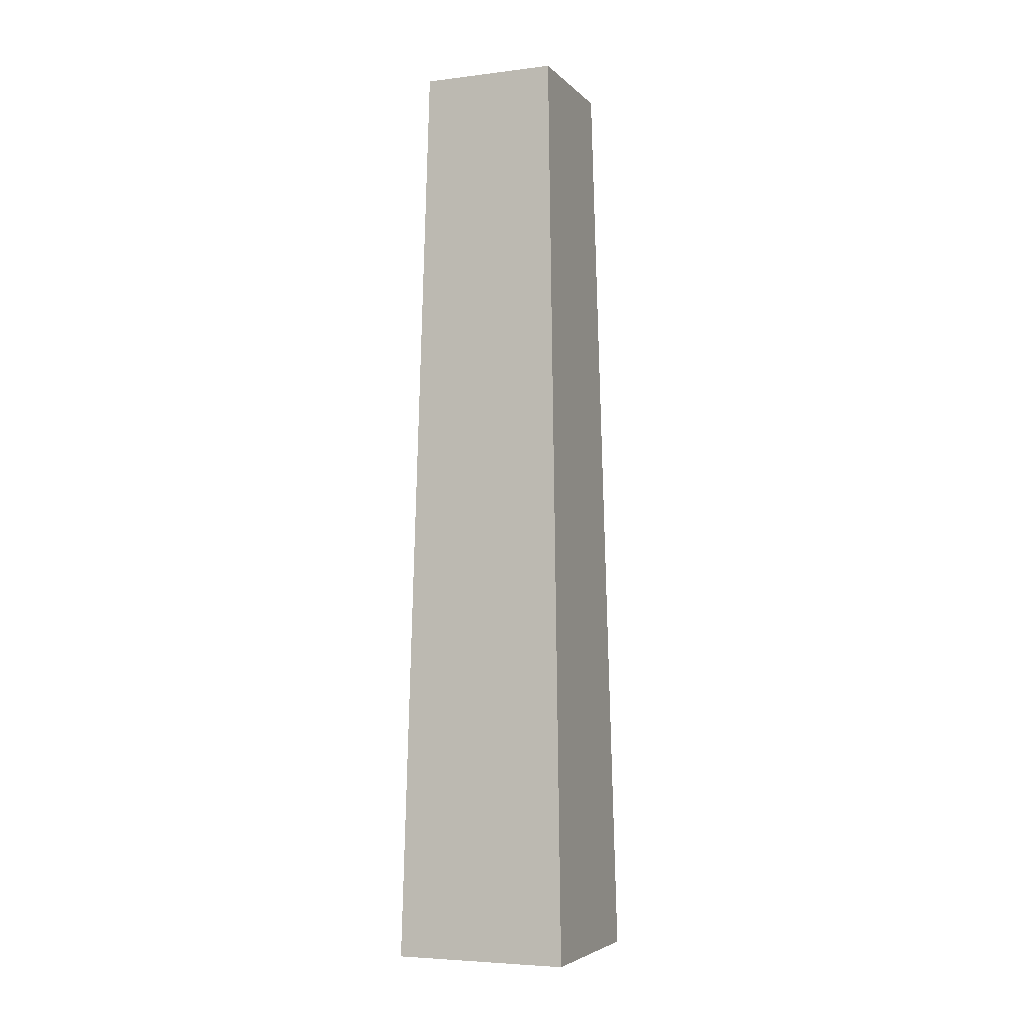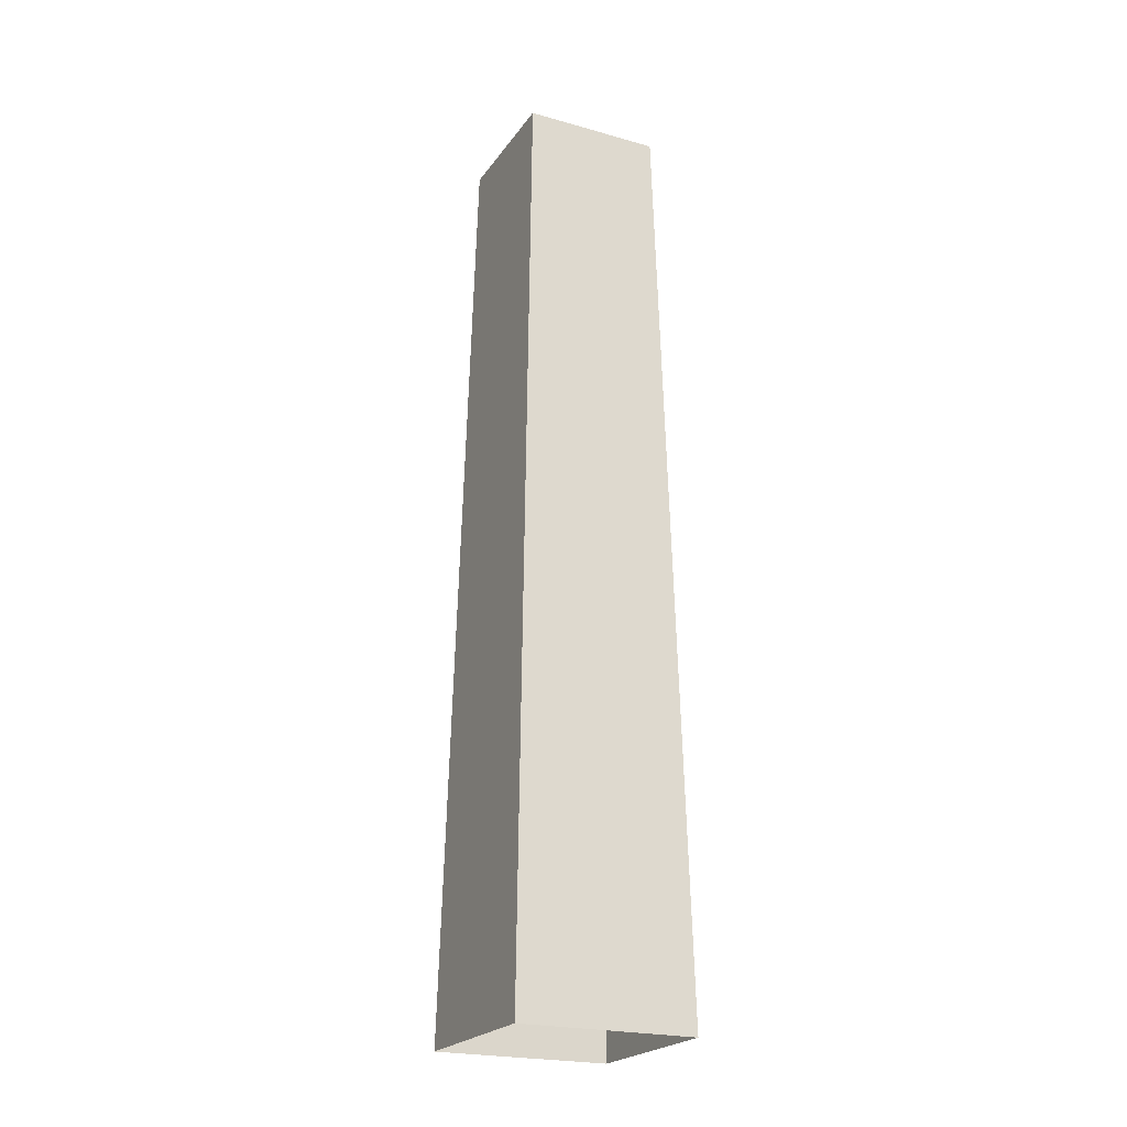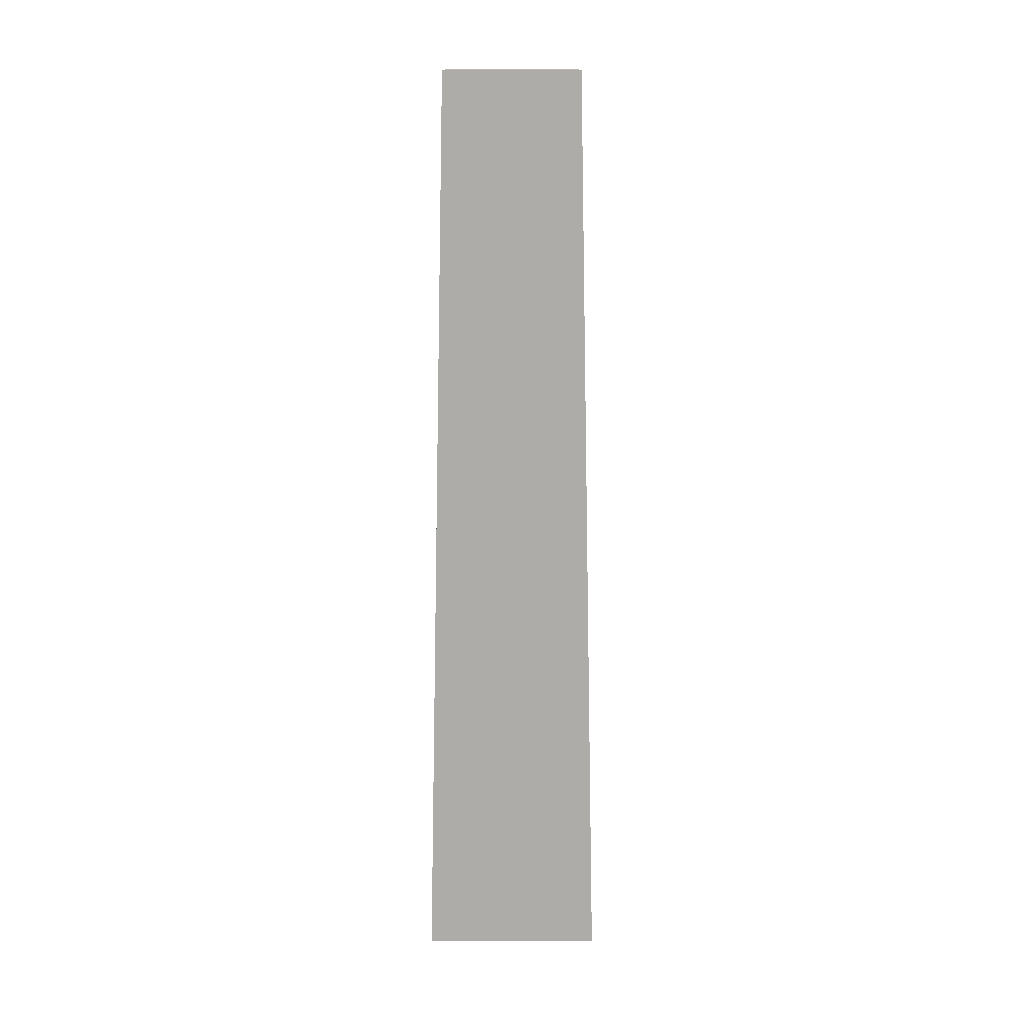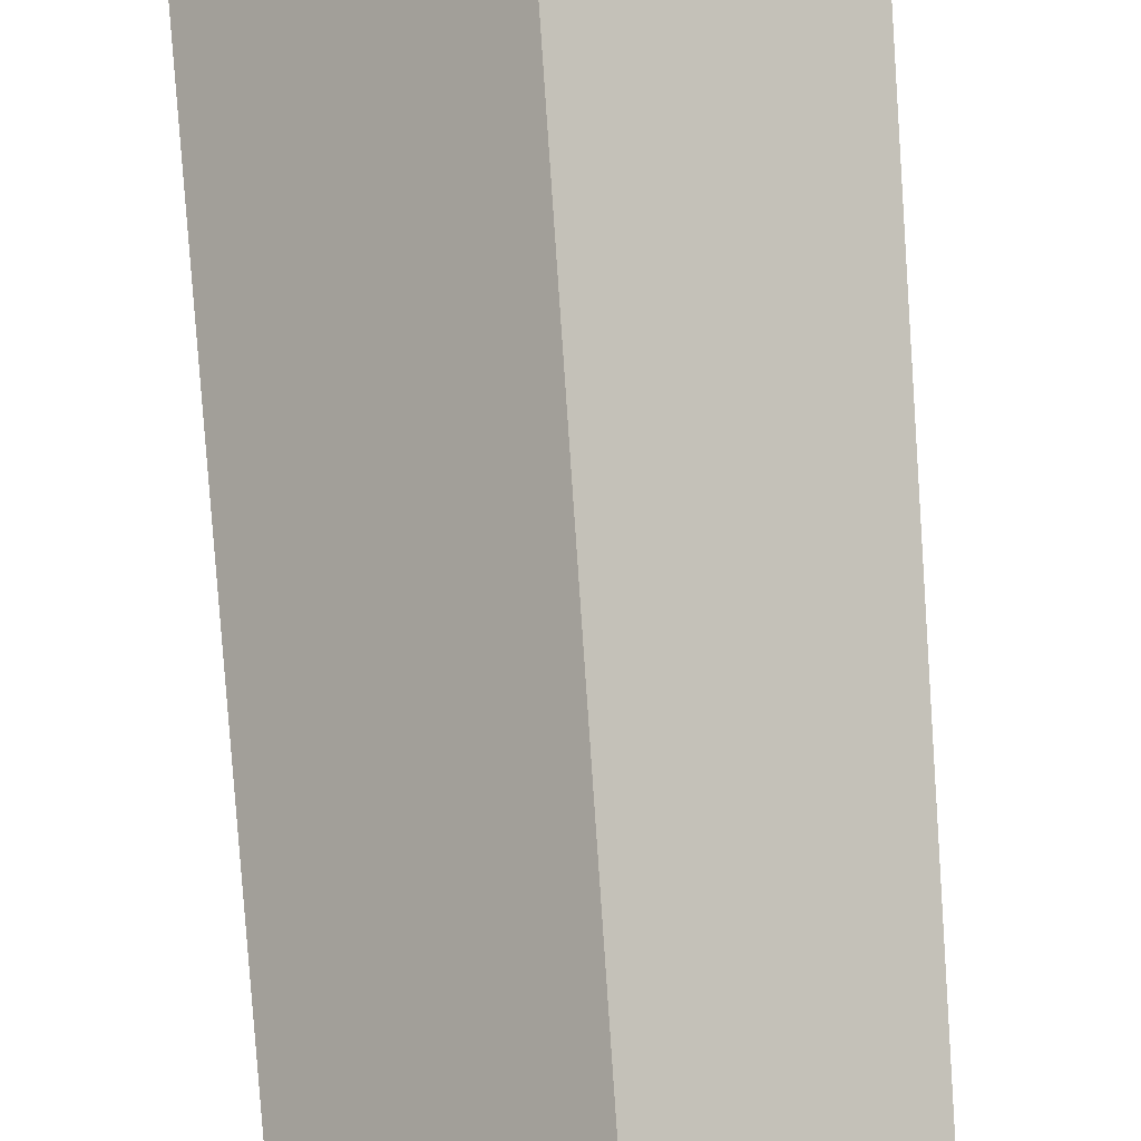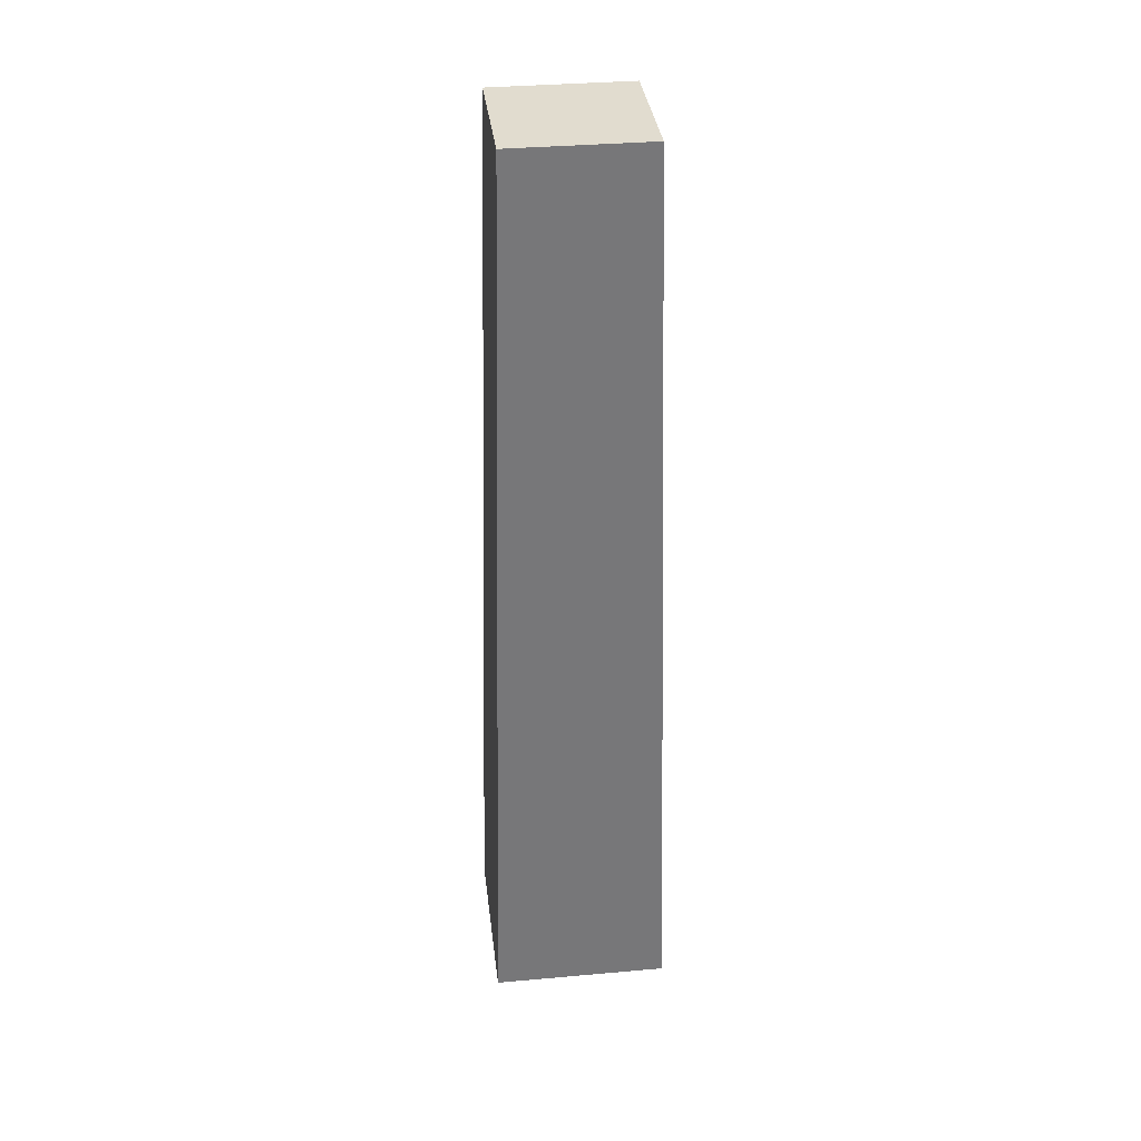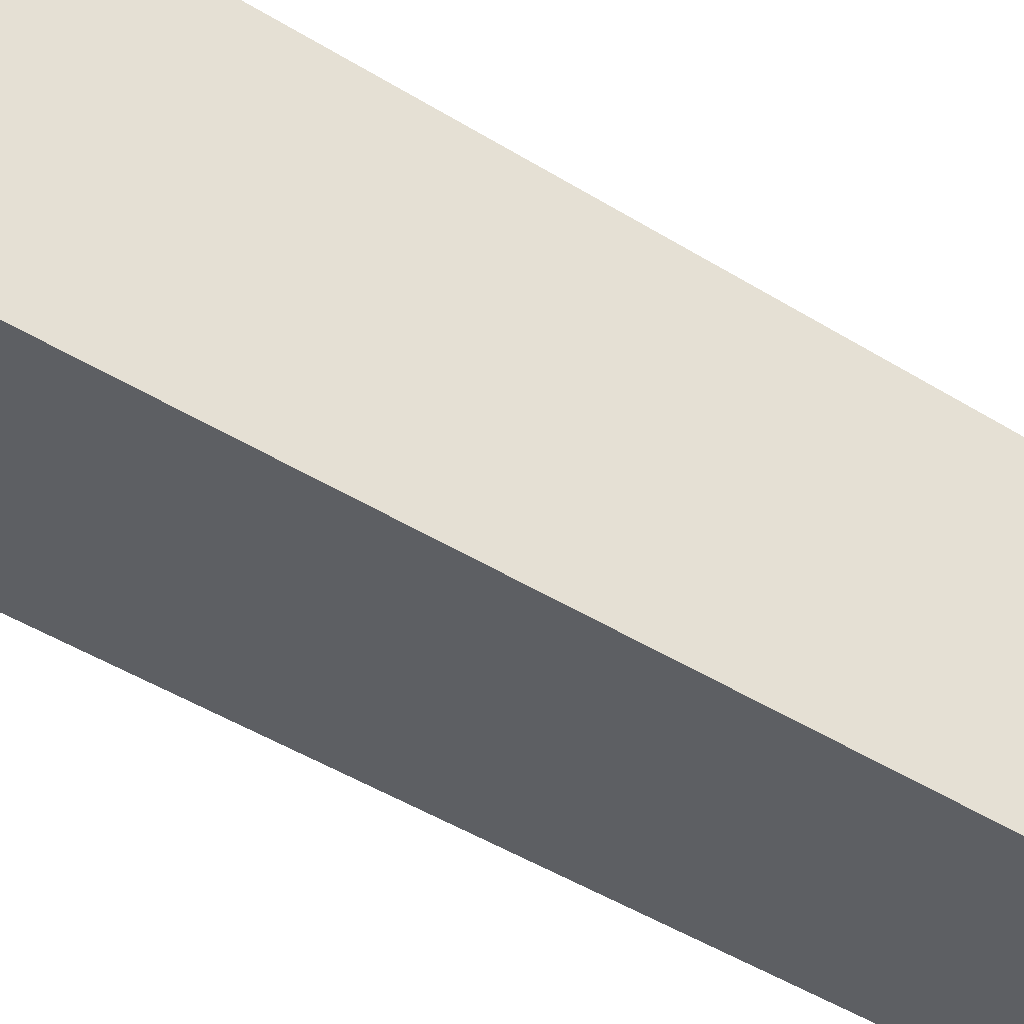
<metadata>
{"format":"obj","ext":"obj","renderer":"f3d","projection":"perspective","resolution":1024,"background":"white","views":[{"elev":-4.8,"azim":66.9,"up":"+Y"},{"elev":-22.4,"azim":109.1,"up":"+Y"},{"elev":14.6,"azim":135.2,"up":"+Y"},{"elev":72.9,"azim":176.2,"up":"+Z"},{"elev":34.5,"azim":38.2,"up":"+Y"},{"elev":-78.7,"azim":62.4,"up":"+Z"}]}
</metadata>
<code>
o Low_Poly_Tree_Stump_001_Plane
v 0.1895 0.5879 0
v 0.2443 -1.233 0
v 0 -1.233 -0.2443
v 0 0.5879 -0.1895
v -0 0.5879 0.1895
v -0 -1.233 0.2443
v -0.2443 -1.233 -0
v -0.1895 0.5879 -0
f 1 2 3 4
f 5 6 2 1
f 4 3 7 8
f 8 7 6 5
f 4 8 5 1

</code>
